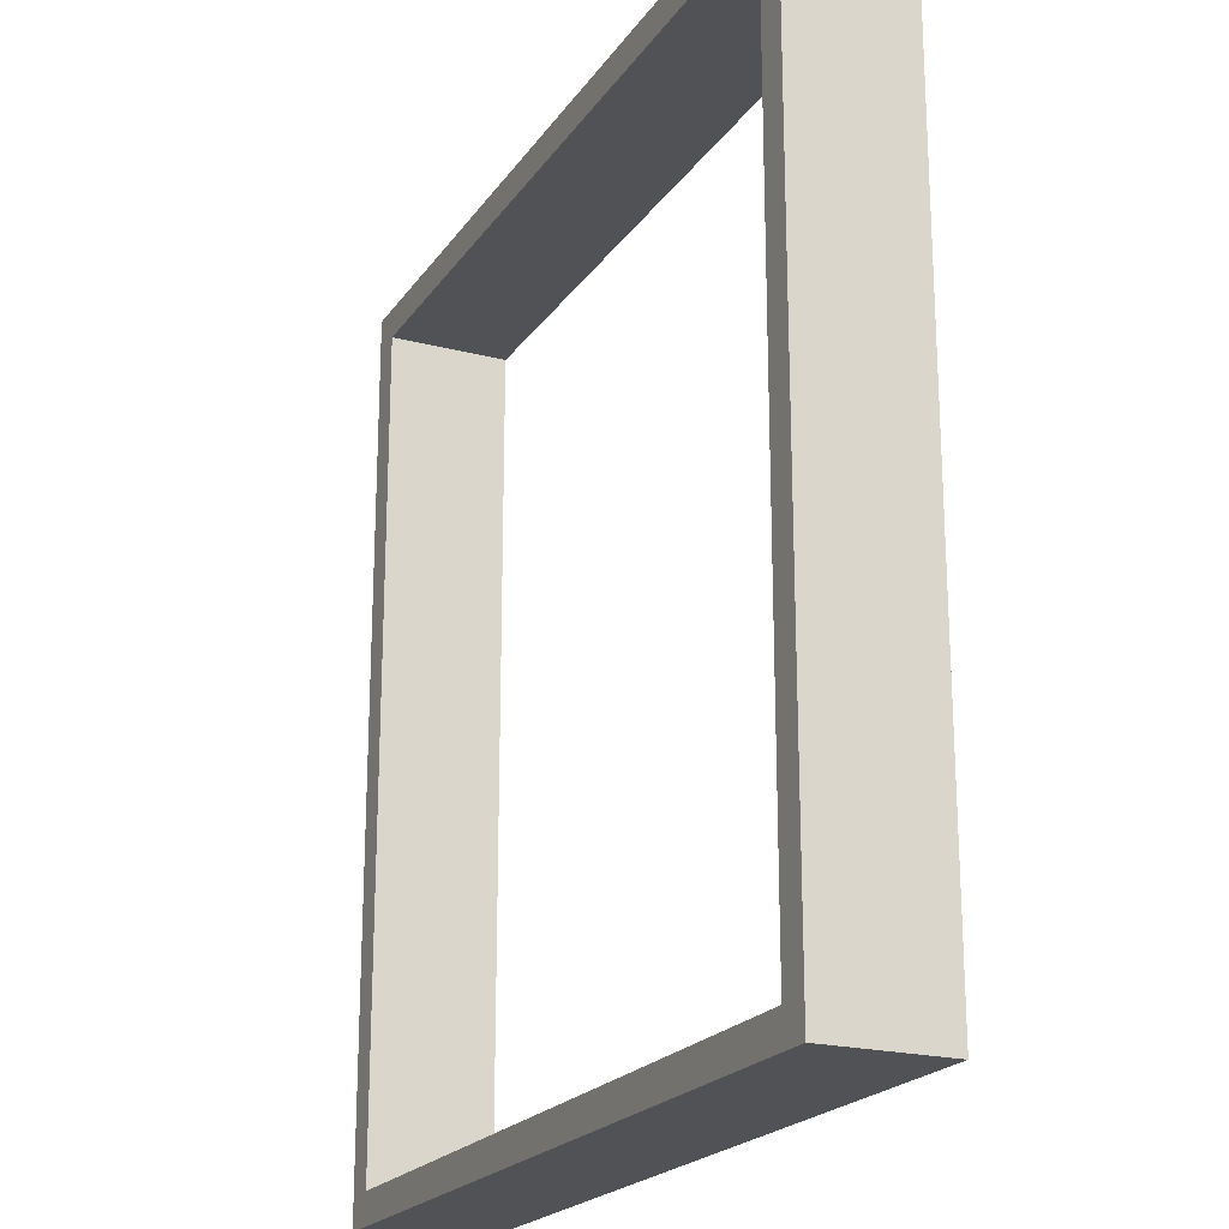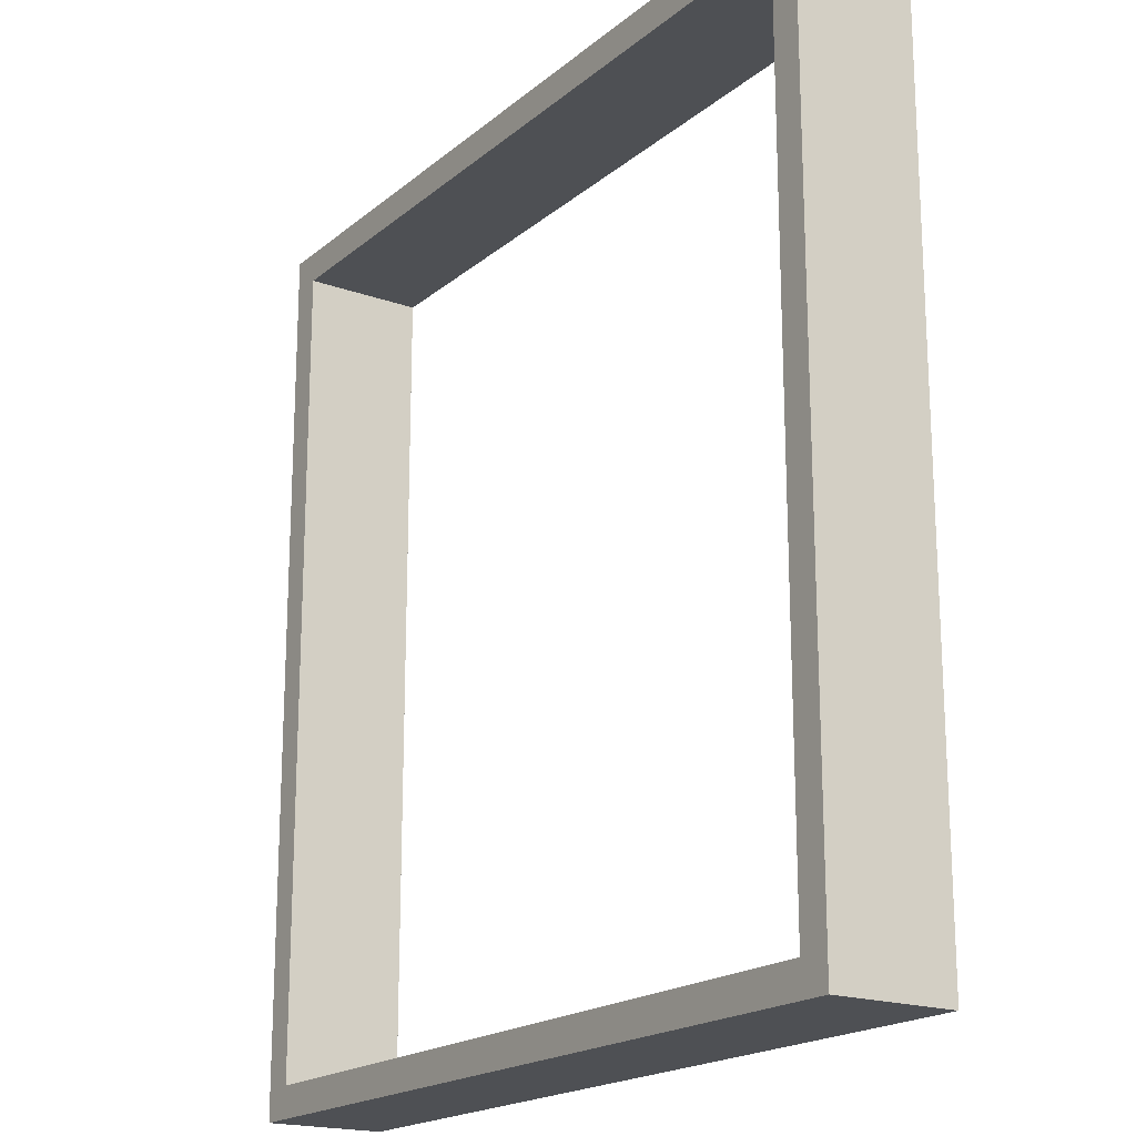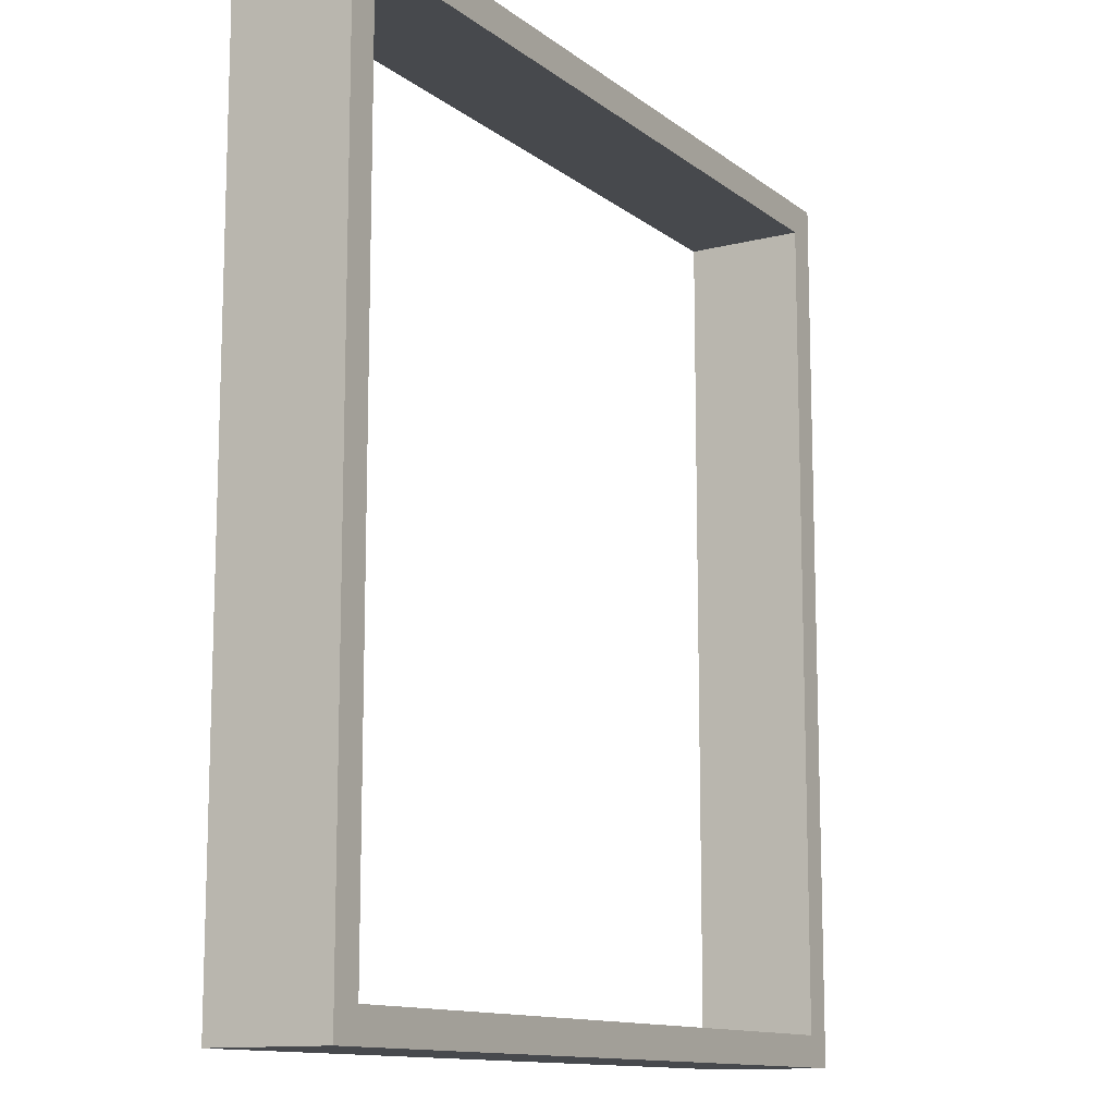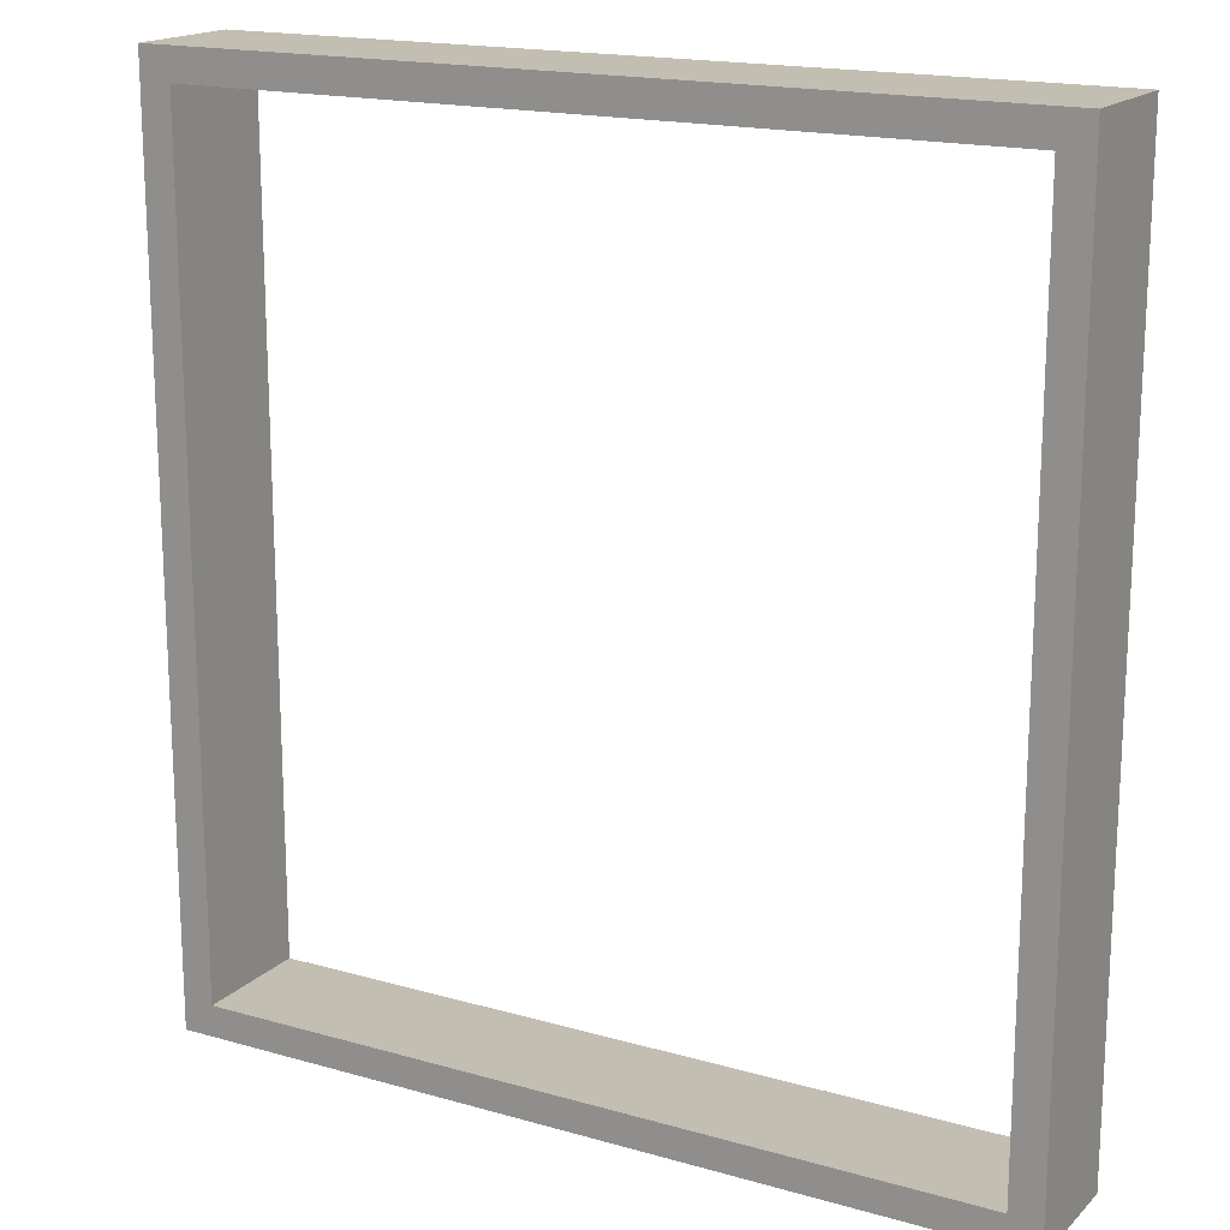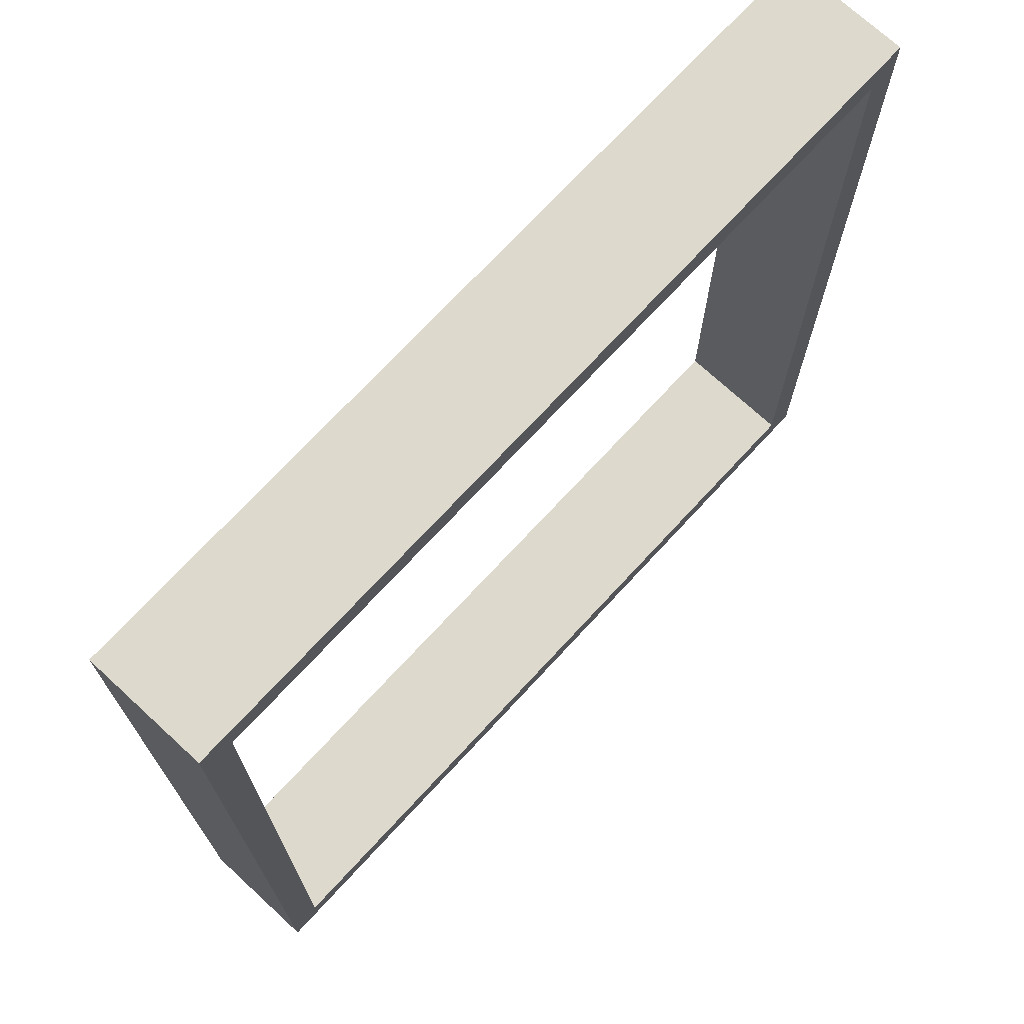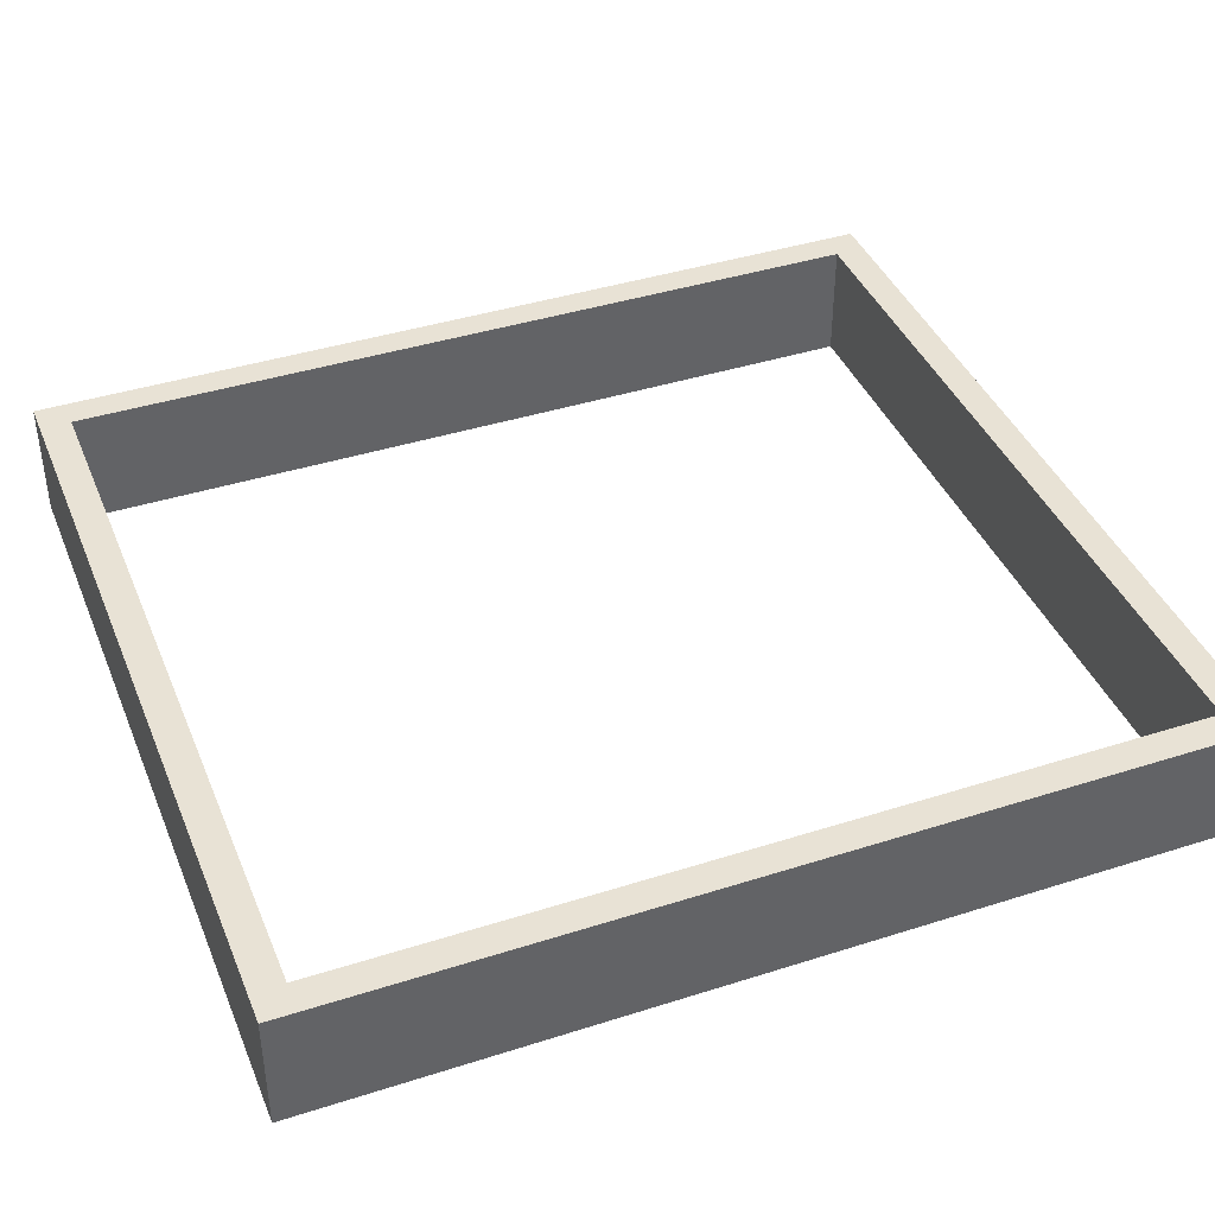
<metadata>
{"format":"obj","ext":"obj","renderer":"f3d","projection":"perspective","resolution":1024,"background":"white","views":[{"elev":-21.0,"azim":-114.9,"up":"+Y"},{"elev":-19.0,"azim":56.2,"up":"+Y"},{"elev":-12.3,"azim":120.8,"up":"+Y"},{"elev":17.4,"azim":29.5,"up":"+Y"},{"elev":71.9,"azim":-47.3,"up":"+Y"},{"elev":40.8,"azim":68.7,"up":"+Z"}]}
</metadata>
<code>
v -88.37 151.1 1.94
v -81.78 151.1 1.94
v -88.37 339.9 1.94
v -81.78 339.9 1.94
v -88.37 339.9 -23.48
v -81.78 339.9 -23.48
v -88.37 151.1 -23.48
v -81.78 151.1 -23.48
v -81.78 333.3 1.94
v -81.78 339.9 1.94
v 81.78 333.3 1.94
v 81.78 339.9 1.94
v 81.78 333.3 -23.48
v 81.78 339.9 -23.48
v -81.78 333.3 -23.48
v -81.78 339.9 -23.48
v 88.37 151.1 1.94
v 81.78 151.1 1.94
v 88.37 339.9 1.94
v 81.78 339.9 1.94
v 88.37 339.9 -23.48
v 81.78 339.9 -23.48
v 88.37 151.1 -23.48
v 81.78 151.1 -23.48
v -81.78 151.1 1.94
v -81.78 157.7 1.94
v 81.78 151.1 1.94
v 81.78 157.7 1.94
v 81.78 151.1 -23.48
v 81.78 157.7 -23.48
v -81.78 151.1 -23.48
v -81.78 157.7 -23.48
f 1 2 4 3
f 3 4 6 5
f 7 8 2 1
f 2 8 6 4
f 7 1 3 5
f 9 11 12 10
f 10 12 14 16
f 15 13 11 9
f 17 19 20 18
f 19 21 22 20
f 23 17 18 24
f 18 20 22 24
f 23 21 19 17
f 25 27 28 26
f 26 28 30 32
f 31 29 27 25
f 16 14 13 15
f 29 31 32 30
f 24 22 21 23
f 6 8 7 5

</code>
